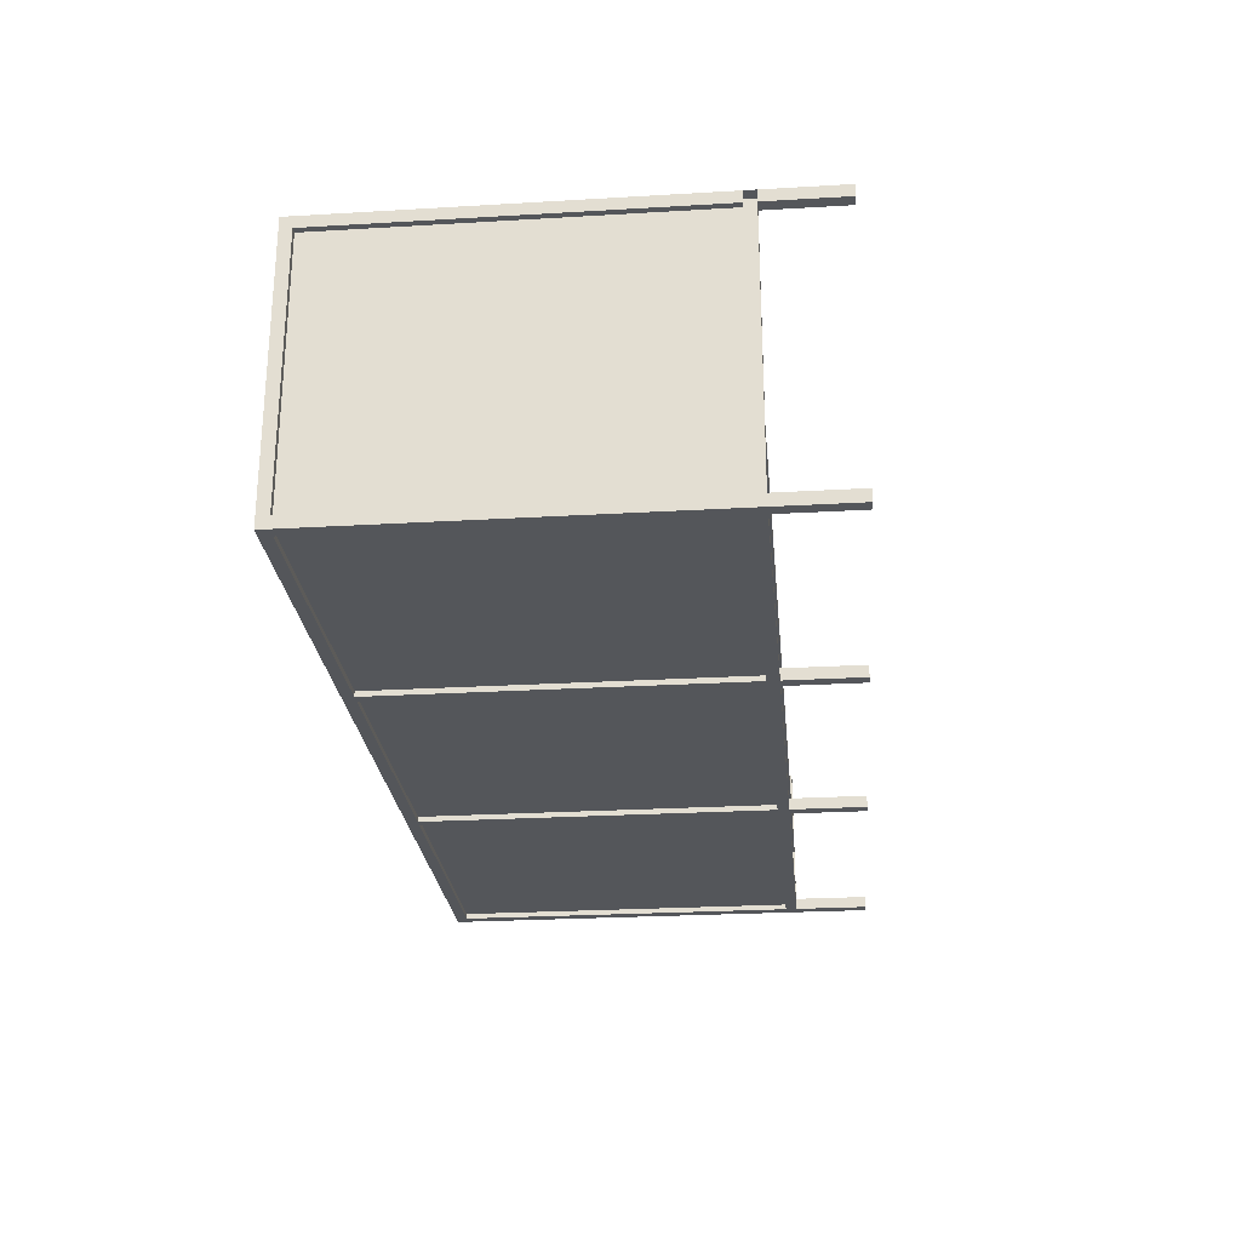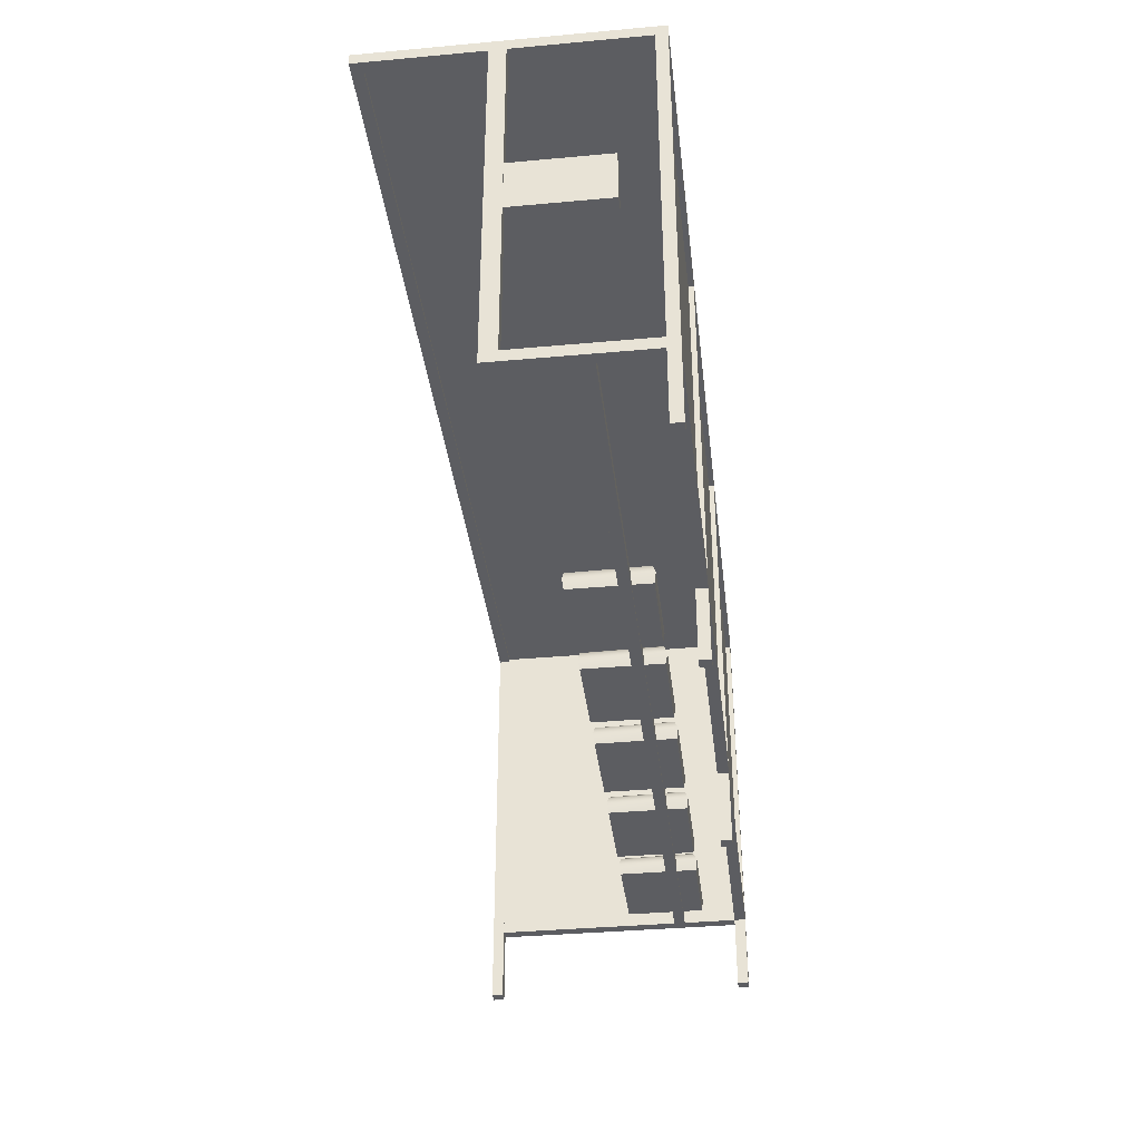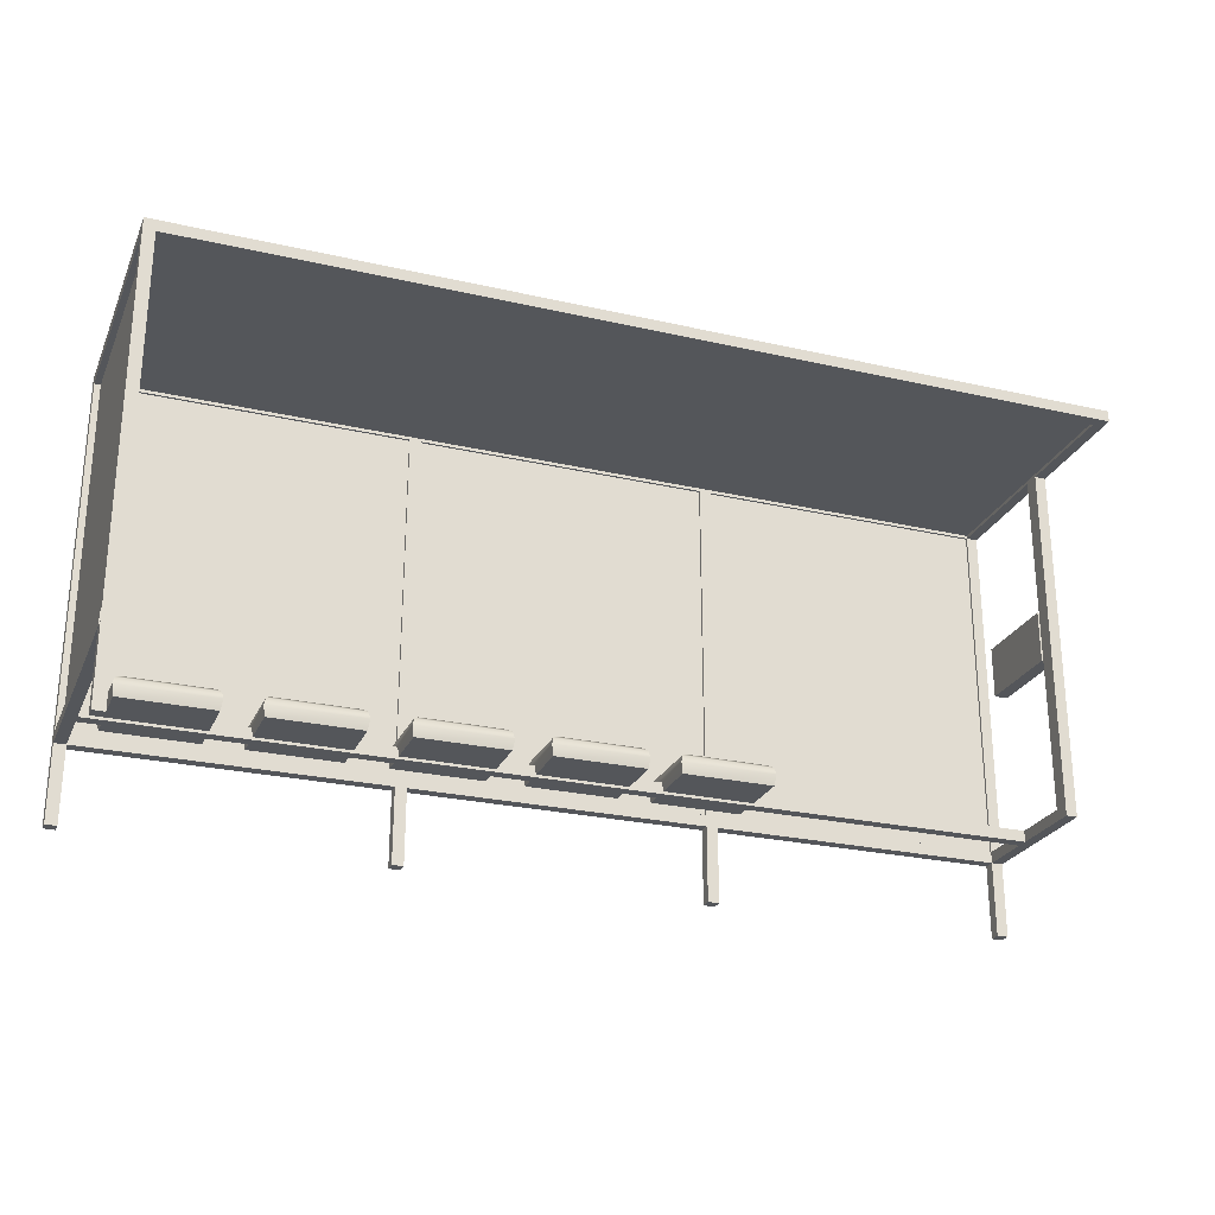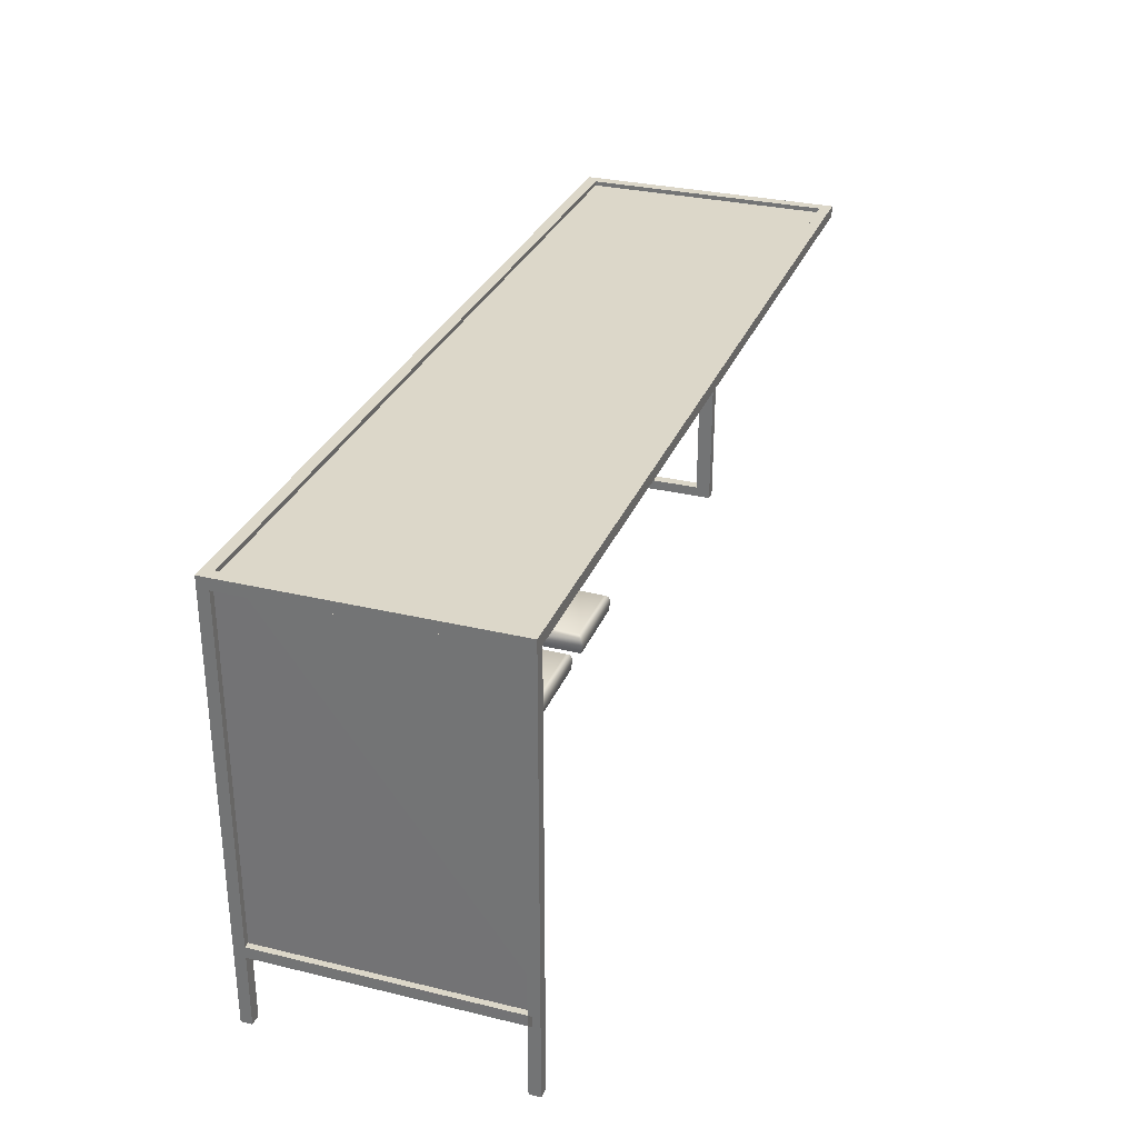
<metadata>
{"format":"obj","ext":"obj","renderer":"f3d","projection":"perspective","resolution":1024,"background":"white","views":[{"elev":-25.6,"azim":-84.6,"up":"+Z"},{"elev":-37.0,"azim":96.7,"up":"+Y"},{"elev":-25.6,"azim":-20.1,"up":"+Y"},{"elev":30.3,"azim":-70.7,"up":"+Y"}]}
</metadata>
<code>
g mesh01
v -0.6853 -0.00113 -0.155
v -0.6853 -0.00113 -0.1715
v -0.6689 -0.00113 -0.1715
v -0.6689 -0.00113 -0.155
v -0.6853 0.6481 -0.155
v -0.6689 0.6481 -0.155
v -0.6689 0.6481 -0.1715
v -0.6853 0.6481 -0.1715
v -0.6689 0.1071 -0.155
v -0.6853 0.1071 -0.155
v -0.6853 0.1071 0.2132
v -0.6689 0.1071 0.2132
v -0.6689 0.1235 0.2132
v -0.6853 0.1235 0.2132
v -0.6852 0.1235 -0.155
v -0.6689 0.1235 -0.155
v -0.6689 0.6317 -0.155
v -0.6853 0.6317 -0.155
v -0.6853 0.6317 0.2132
v -0.6689 0.6317 0.2132
v -0.6689 0.6481 0.2132
v -0.6853 0.6481 0.2132
v -0.6689 0.1071 -0.1715
v -0.6689 0.1235 -0.1715
v -0.6689 0.6317 -0.1715
v -0.6853 0.1071 -0.1715
v -0.6853 0.1235 -0.1715
v -0.6853 0.6317 -0.1715
v -0.2424 0.1071 -0.155
v -0.2424 0.1235 -0.155
v -0.2424 0.1071 -0.1715
v -0.2424 0.1235 -0.1715
v -0.2424 0.6481 -0.155
v -0.2424 0.6481 -0.1715
v -0.2424 0.6317 -0.155
v -0.2424 0.6317 -0.1715
v -0.2424 -0.00113 -0.155
v -0.2424 -0.00113 -0.1715
v -0.226 -0.00113 -0.1715
v -0.226 -0.00113 -0.155
v -0.226 0.6481 -0.155
v -0.226 0.6481 -0.1715
v -0.226 0.1071 -0.155
v -0.226 0.1235 -0.155
v -0.226 0.6317 -0.155
v -0.226 0.1071 -0.1715
v -0.226 0.1235 -0.1715
v -0.226 0.6317 -0.1715
v 0.2005 0.1071 -0.155
v 0.2005 0.1235 -0.155
v 0.2005 0.1071 -0.1715
v 0.2005 0.1235 -0.1715
v 0.2005 0.6481 -0.155
v 0.2005 0.6481 -0.1715
v 0.2005 0.6317 -0.155
v 0.2005 0.6317 -0.1715
v 0.2005 -0.00113 -0.155
v 0.2005 -0.00113 -0.1715
v 0.2169 -0.00113 -0.1715
v 0.2169 -0.00113 -0.155
v 0.2169 0.6481 -0.155
v 0.2169 0.6481 -0.1715
v 0.2169 0.1071 -0.155
v 0.2169 0.1235 -0.155
v 0.2169 0.6317 -0.155
v 0.2169 0.1071 -0.1715
v 0.2169 0.1235 -0.1715
v 0.2169 0.6317 -0.1715
v 0.6434 0.1071 -0.155
v 0.6434 0.1235 -0.155
v 0.6434 0.1071 -0.1714
v 0.6434 0.1235 -0.1714
v 0.6434 0.6481 -0.155
v 0.6434 0.6481 -0.1714
v 0.6434 0.6317 -0.155
v 0.6434 0.6317 -0.1714
v 0.6434 -0.00113 -0.155
v 0.6434 -0.00113 -0.1714
v 0.6599 -0.00113 -0.1714
v 0.6599 -0.00113 -0.155
v 0.6599 0.6481 -0.155
v 0.6599 0.6481 -0.1714
v 0.6599 0.1071 -0.155
v 0.6599 0.1235 -0.155
v 0.6599 0.6317 -0.155
v 0.6599 0.1071 -0.1714
v 0.6599 0.1235 -0.1714
v 0.6599 0.6317 -0.1714
v 0.6599 0.6481 0.2295
v 0.6434 0.6481 0.2295
v 0.6434 0.6317 0.2295
v 0.6599 0.6317 0.2295
v -0.6853 -0.00113 0.2296
v -0.6853 -0.00113 0.2132
v -0.6689 -0.00113 0.2132
v -0.6689 -0.00113 0.2296
v -0.6853 0.6481 0.2296
v -0.6689 0.6481 0.2296
v -0.6689 0.6481 0.2132
v -0.6853 0.6481 0.2132
v -0.6689 0.1071 0.2296
v -0.6853 0.1071 0.2296
v -0.6853 0.1235 0.2296
v -0.6689 0.1235 0.2296
v -0.6689 0.6317 0.2296
v -0.6853 0.6317 0.2296
v -0.6689 0.1071 0.2132
v -0.6689 0.1235 0.2132
v -0.6689 0.6317 0.2132
v -0.6853 0.1235 0.2132
v -0.6853 0.6317 0.2132
v 0.6434 0.6481 0.03006
v 0.6599 0.6481 0.03006
v 0.6434 0.6317 0.03006
v 0.6599 0.6317 0.03006
v 0.6434 0.6481 0.05303
v 0.6599 0.6481 0.05303
v 0.6434 0.6317 0.05303
v 0.6599 0.6317 0.05303
v 0.6434 0.6481 0.2131
v 0.6599 0.6481 0.2131
v 0.6434 0.6317 0.2131
v 0.6599 0.6317 0.2131
v 0.6599 0.1235 -0.05953
v 0.6434 0.1235 -0.05953
v 0.6434 0.1235 0.03006
v 0.6599 0.1235 0.03006
v 0.6434 0.1071 -0.05953
v 0.6434 0.1071 0.03006
v 0.6599 0.1071 -0.05953
v 0.6599 0.1071 0.03006
v 0.6434 0.1071 0.05303
v 0.6434 0.1235 0.05303
v 0.6599 0.1071 0.05303
v 0.6599 0.1235 0.05303
v -0.6853 0.1235 -0.07605
v -0.6689 0.1235 -0.07593
v -0.6853 0.1071 -0.07605
v -0.6689 0.1071 -0.07605
v -0.6853 0.1235 -0.05952
v -0.6689 0.1235 -0.05952
v -0.6853 0.1071 -0.05952
v -0.6689 0.1071 -0.05952
v 0.6598 0.1235 -0.155
v 0.6598 0.1071 -0.155
v 0.6434 0.1071 -0.155
v 0.6434 0.1235 -0.155
v 0.6599 0.1235 -0.07593
v 0.6434 0.1235 -0.07593
v 0.6599 0.1071 -0.07593
v 0.6434 0.1071 -0.07599
v 0.6612 0.3475 0.02955
v 0.6612 0.4227 0.02955
v 0.6414 0.4227 0.02955
v 0.6414 0.3475 0.02955
v 0.6612 0.3475 -0.106
v 0.6414 0.3475 -0.106
v 0.6414 0.4227 -0.106
v 0.6612 0.4227 -0.106
v -0.5135 0.1431 -0.09705
v -0.6313 0.1431 -0.09705
v -0.6313 0.1414 0.00359
v -0.5135 0.1414 0.00359
v -0.5074 0.1367 0.00955
v -0.6374 0.1367 0.00955
v -0.64 0.1267 0.01178
v -0.5048 0.1267 0.01178
v -0.5074 0.1385 -0.103
v -0.5048 0.1267 -0.1074
v -0.6374 0.1385 -0.103
v -0.64 0.1267 -0.1074
v -0.6375 0.111 0.00956
v -0.5073 0.111 0.00956
v -0.5073 0.111 -0.1052
v -0.6375 0.111 -0.1052
v -0.3287 0.1431 -0.09705
v -0.4466 0.1431 -0.09705
v -0.4466 0.1414 0.00359
v -0.3287 0.1414 0.00359
v -0.3226 0.1367 0.00955
v -0.4527 0.1367 0.00955
v -0.4552 0.1267 0.01178
v -0.3201 0.1267 0.01178
v -0.3226 0.1385 -0.103
v -0.3201 0.1267 -0.1074
v -0.4527 0.1385 -0.103
v -0.4552 0.1267 -0.1074
v -0.4527 0.111 0.00956
v -0.3226 0.111 0.00956
v -0.3226 0.111 -0.1052
v -0.4527 0.111 -0.1052
v -0.1394 0.1431 -0.09705
v -0.2573 0.1431 -0.09705
v -0.2573 0.1414 0.00359
v -0.1394 0.1414 0.00359
v -0.1333 0.1367 0.00955
v -0.2634 0.1367 0.00955
v -0.266 0.1267 0.01178
v -0.1308 0.1267 0.01178
v -0.1333 0.1385 -0.103
v -0.1308 0.1267 -0.1074
v -0.2634 0.1385 -0.103
v -0.266 0.1267 -0.1074
v -0.2635 0.111 0.00956
v -0.1333 0.111 0.00956
v -0.1333 0.111 -0.1052
v -0.2635 0.111 -0.1052
v 0.04531 0.1431 -0.09705
v -0.07257 0.1431 -0.09705
v -0.07257 0.1414 0.00359
v 0.04531 0.1414 0.00359
v 0.05141 0.1367 0.00955
v -0.07867 0.1367 0.00955
v -0.0812 0.1267 0.01178
v 0.05394 0.1267 0.01178
v 0.05141 0.1385 -0.103
v 0.05394 0.1267 -0.1074
v -0.07867 0.1385 -0.103
v -0.0812 0.1267 -0.1074
v -0.07868 0.111 0.00956
v 0.05142 0.111 0.00956
v 0.05142 0.111 -0.1052
v -0.07868 0.111 -0.1052
v 0.2235 0.1431 -0.09705
v 0.1056 0.1431 -0.09705
v 0.1056 0.1414 0.00359
v 0.2235 0.1414 0.00359
v 0.2296 0.1367 0.00955
v 0.09953 0.1367 0.00955
v 0.097 0.1267 0.01178
v 0.2321 0.1267 0.01178
v 0.2296 0.1385 -0.103
v 0.2321 0.1267 -0.1074
v 0.09953 0.1385 -0.103
v 0.097 0.1267 -0.1074
v 0.09952 0.111 0.00956
v 0.2296 0.111 0.00956
v 0.2296 0.111 -0.1052
v 0.09952 0.111 -0.1052
v -0.6764 0.6317 -0.155
v -0.6763 0.1235 -0.155
v -0.6764 0.1235 0.2132
v -0.6764 0.6317 0.2132
v -0.6676 0.6317 -0.155
v -0.6676 0.6317 0.2132
v -0.6676 0.1235 0.2132
v -0.6675 0.1235 -0.155
v -0.2424 0.6317 -0.1638
v -0.2424 0.1235 -0.1638
v -0.6689 0.1235 -0.1638
v -0.6689 0.6317 -0.1638
v -0.226 0.6317 -0.1638
v 0.2005 0.6317 -0.1638
v 0.2005 0.1235 -0.1638
v -0.226 0.1235 -0.1638
v 0.6434 0.6317 -0.1638
v 0.6434 0.1235 -0.1638
v 0.2169 0.1235 -0.1638
v 0.2169 0.6317 -0.1638
v 0.6434 0.6415 -0.155
v -0.6689 0.6415 -0.155
v -0.6689 0.6415 0.2132
v 0.6434 0.6415 0.2131
v -0.2424 0.6317 -0.1586
v -0.6689 0.6317 -0.1586
v -0.6689 0.1235 -0.1586
v -0.2424 0.1235 -0.1586
v -0.226 0.6317 -0.1586
v -0.226 0.1235 -0.1586
v 0.2005 0.1235 -0.1586
v 0.2005 0.6317 -0.1586
v 0.6434 0.6317 -0.1586
v 0.2169 0.6317 -0.1586
v 0.2169 0.1235 -0.1586
v 0.6434 0.1235 -0.1586
v 0.6434 0.6361 -0.155
v 0.6434 0.6361 0.2131
v -0.6689 0.6361 0.2132
v -0.6689 0.6361 -0.155
f 1 2 3
f 3 4 1
f 5 6 7
f 7 8 5
f 1 4 9
f 9 10 1
f 11 12 13
f 13 14 11
f 15 16 17
f 17 18 15
f 19 20 21
f 21 22 19
f 4 3 23
f 23 9 4
f 16 24 25
f 25 17 16
f 3 2 26
f 26 23 3
f 23 26 27
f 27 24 23
f 24 27 28
f 28 25 24
f 25 28 8
f 8 7 25
f 2 1 10
f 10 26 2
f 26 10 15
f 15 27 26
f 27 15 18
f 18 28 27
f 28 18 5
f 5 8 28
f 6 5 22
f 22 21 6
f 5 18 19
f 19 22 5
f 18 17 20
f 20 19 18
f 17 6 21
f 21 20 17
f 16 9 29
f 29 30 16
f 9 23 31
f 31 29 9
f 23 24 32
f 32 31 23
f 24 16 30
f 30 32 24
f 7 6 33
f 33 34 7
f 6 17 35
f 35 33 6
f 17 25 36
f 36 35 17
f 25 7 34
f 34 36 25
f 37 38 39
f 39 40 37
f 33 41 42
f 42 34 33
f 37 40 43
f 43 29 37
f 30 44 45
f 45 35 30
f 40 39 46
f 46 43 40
f 44 47 48
f 48 45 44
f 39 38 31
f 31 46 39
f 46 31 32
f 32 47 46
f 47 32 36
f 36 48 47
f 48 36 34
f 34 42 48
f 38 37 29
f 29 31 38
f 32 30 35
f 35 36 32
f 44 43 49
f 49 50 44
f 43 46 51
f 51 49 43
f 46 47 52
f 52 51 46
f 47 44 50
f 50 52 47
f 42 41 53
f 53 54 42
f 41 45 55
f 55 53 41
f 45 48 56
f 56 55 45
f 48 42 54
f 54 56 48
f 41 33 35
f 35 45 41
f 30 29 43
f 43 44 30
f 57 58 59
f 59 60 57
f 53 61 62
f 62 54 53
f 57 60 63
f 63 49 57
f 50 64 65
f 65 55 50
f 60 59 66
f 66 63 60
f 64 67 68
f 68 65 64
f 59 58 51
f 51 66 59
f 66 51 52
f 52 67 66
f 67 52 56
f 56 68 67
f 68 56 54
f 54 62 68
f 58 57 49
f 49 51 58
f 52 50 55
f 55 56 52
f 64 63 69
f 69 70 64
f 63 66 71
f 71 69 63
f 66 67 72
f 72 71 66
f 67 64 70
f 70 72 67
f 62 61 73
f 73 74 62
f 61 65 75
f 75 73 61
f 65 68 76
f 76 75 65
f 68 62 74
f 74 76 68
f 61 53 55
f 55 65 61
f 50 49 63
f 63 64 50
f 77 78 79
f 79 80 77
f 73 81 82
f 82 74 73
f 77 80 83
f 83 69 77
f 70 84 85
f 85 75 70
f 80 79 86
f 86 83 80
f 84 87 88
f 88 85 84
f 79 78 71
f 71 86 79
f 86 71 72
f 72 87 86
f 87 72 76
f 76 88 87
f 88 76 74
f 74 82 88
f 78 77 69
f 69 71 78
f 72 70 75
f 75 76 72
f 89 90 91
f 91 92 89
f 81 85 88
f 88 82 81
f 84 83 86
f 86 87 84
f 93 94 95
f 95 96 93
f 97 98 99
f 99 100 97
f 93 96 101
f 101 102 93
f 103 104 105
f 105 106 103
f 96 95 107
f 107 101 96
f 104 108 109
f 109 105 104
f 95 94 11
f 11 107 95
f 107 11 110
f 110 108 107
f 108 110 111
f 111 109 108
f 109 111 100
f 100 99 109
f 94 93 102
f 102 11 94
f 110 103 106
f 106 111 110
f 98 97 106
f 106 105 98
f 103 102 101
f 101 104 103
f 104 101 107
f 107 108 104
f 81 73 112
f 112 113 81
f 73 75 114
f 114 112 73
f 75 85 115
f 115 114 75
f 85 81 113
f 113 115 85
f 113 112 116
f 116 117 113
f 112 114 118
f 118 116 112
f 115 113 117
f 117 119 115
f 117 116 120
f 120 121 117
f 116 118 122
f 122 120 116
f 118 119 123
f 123 122 118
f 119 117 121
f 121 123 119
f 121 120 90
f 90 89 121
f 122 123 92
f 92 91 122
f 123 121 89
f 89 92 123
f 124 125 126
f 126 127 124
f 125 128 129
f 129 126 125
f 128 130 131
f 131 129 128
f 130 124 127
f 127 131 130
f 126 129 132
f 132 133 126
f 129 131 134
f 134 132 129
f 131 127 135
f 135 134 131
f 16 15 136
f 136 137 16
f 15 10 138
f 138 136 15
f 10 9 139
f 139 138 10
f 9 16 137
f 137 139 9
f 137 136 140
f 140 141 137
f 136 138 142
f 142 140 136
f 138 139 143
f 143 142 138
f 141 140 14
f 14 13 141
f 140 142 11
f 11 14 140
f 142 143 12
f 12 11 142
f 143 141 13
f 13 12 143
f 133 132 134
f 134 135 133
f 127 126 114
f 114 115 127
f 126 133 118
f 118 114 126
f 133 135 119
f 119 118 133
f 135 127 115
f 115 119 135
f 144 145 146
f 146 147 144
f 125 124 148
f 148 149 125
f 124 130 150
f 150 148 124
f 130 128 151
f 151 150 130
f 149 148 144
f 144 147 149
f 148 150 145
f 145 144 148
f 150 151 146
f 146 145 150
f 151 149 147
f 147 146 151
f 99 98 90
f 90 120 99
f 98 105 91
f 91 90 98
f 105 109 122
f 122 91 105
f 109 99 120
f 120 122 109
f 139 137 149
f 149 151 139
f 137 141 125
f 125 149 137
f 141 143 128
f 128 125 141
f 143 139 151
f 151 128 143
f 152 153 154
f 154 155 152
f 156 157 158
f 158 159 156
f 159 158 154
f 154 153 159
f 156 159 153
f 153 152 156
f 157 156 152
f 152 155 157
f 158 157 155
f 155 154 158
f 160 161 162
f 162 163 160
f 164 165 166
f 166 167 164
f 168 164 167
f 167 169 168
f 170 168 169
f 169 171 170
f 165 170 171
f 171 166 165
f 162 165 164
f 164 163 162
f 163 164 168
f 168 160 163
f 160 168 170
f 170 161 160
f 161 170 165
f 165 162 161
f 167 166 172
f 172 173 167
f 169 167 173
f 173 174 169
f 171 169 174
f 174 175 171
f 166 171 175
f 175 172 166
f 173 172 175
f 175 174 173
f 176 177 178
f 178 179 176
f 180 181 182
f 182 183 180
f 184 180 183
f 183 185 184
f 186 184 185
f 185 187 186
f 181 186 187
f 187 182 181
f 178 181 180
f 180 179 178
f 179 180 184
f 184 176 179
f 176 184 186
f 186 177 176
f 177 186 181
f 181 178 177
f 183 182 188
f 188 189 183
f 185 183 189
f 189 190 185
f 187 185 190
f 190 191 187
f 182 187 191
f 191 188 182
f 189 188 191
f 191 190 189
f 192 193 194
f 194 195 192
f 196 197 198
f 198 199 196
f 200 196 199
f 199 201 200
f 202 200 201
f 201 203 202
f 197 202 203
f 203 198 197
f 194 197 196
f 196 195 194
f 195 196 200
f 200 192 195
f 192 200 202
f 202 193 192
f 193 202 197
f 197 194 193
f 199 198 204
f 204 205 199
f 201 199 205
f 205 206 201
f 203 201 206
f 206 207 203
f 198 203 207
f 207 204 198
f 205 204 207
f 207 206 205
f 208 209 210
f 210 211 208
f 212 213 214
f 214 215 212
f 216 212 215
f 215 217 216
f 218 216 217
f 217 219 218
f 213 218 219
f 219 214 213
f 210 213 212
f 212 211 210
f 211 212 216
f 216 208 211
f 208 216 218
f 218 209 208
f 209 218 213
f 213 210 209
f 215 214 220
f 220 221 215
f 217 215 221
f 221 222 217
f 219 217 222
f 222 223 219
f 214 219 223
f 223 220 214
f 221 220 223
f 223 222 221
f 224 225 226
f 226 227 224
f 228 229 230
f 230 231 228
f 232 228 231
f 231 233 232
f 234 232 233
f 233 235 234
f 229 234 235
f 235 230 229
f 226 229 228
f 228 227 226
f 227 228 232
f 232 224 227
f 224 232 234
f 234 225 224
f 225 234 229
f 229 226 225
f 231 230 236
f 236 237 231
f 233 231 237
f 237 238 233
f 235 233 238
f 238 239 235
f 230 235 239
f 239 236 230
f 237 236 239
f 239 238 237
f 100 111 106
f 106 97 100
f 240 241 242
f 242 243 240
f 244 245 246
f 246 247 244
f 248 249 250
f 250 251 248
f 252 253 254
f 254 255 252
f 256 257 258
f 258 259 256
f 260 261 262
f 262 263 260
f 264 265 266
f 266 267 264
f 268 269 270
f 270 271 268
f 272 273 274
f 274 275 272
f 276 277 278
f 278 279 276

</code>
